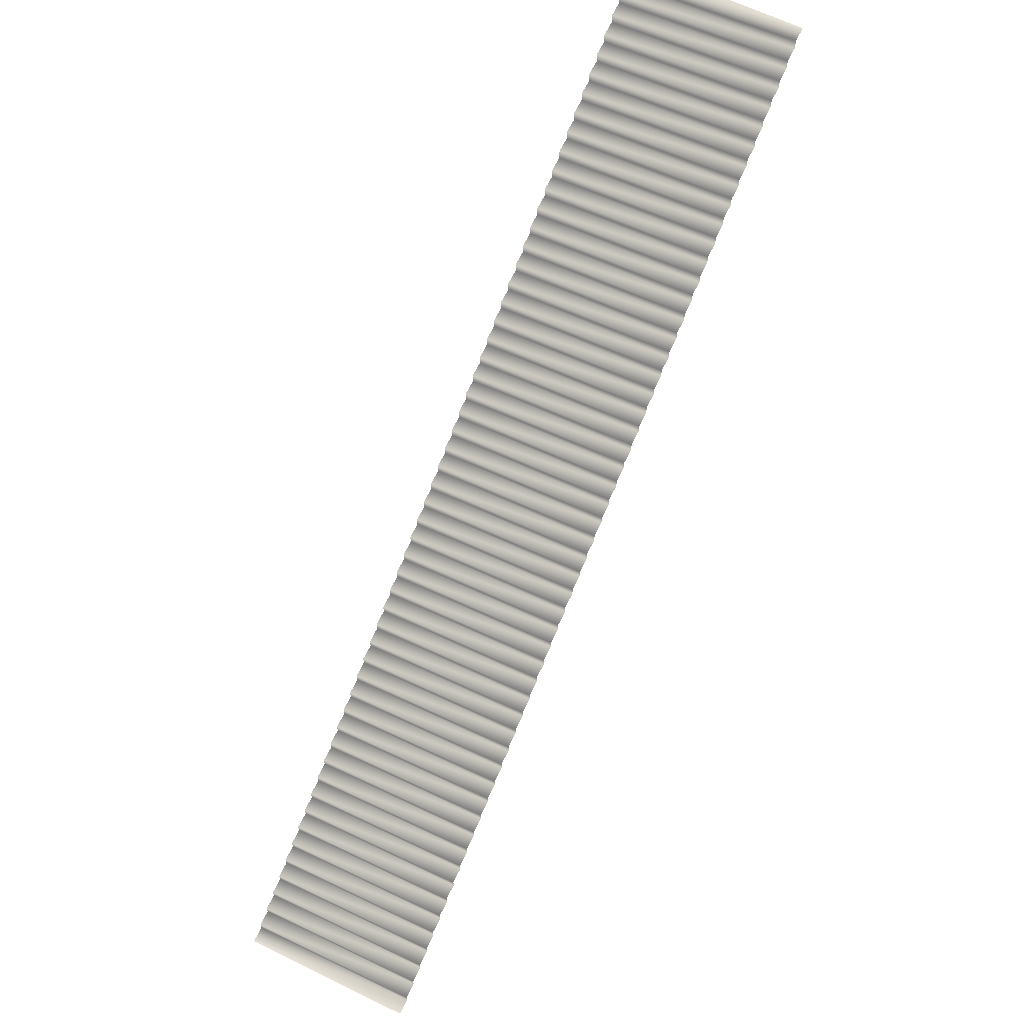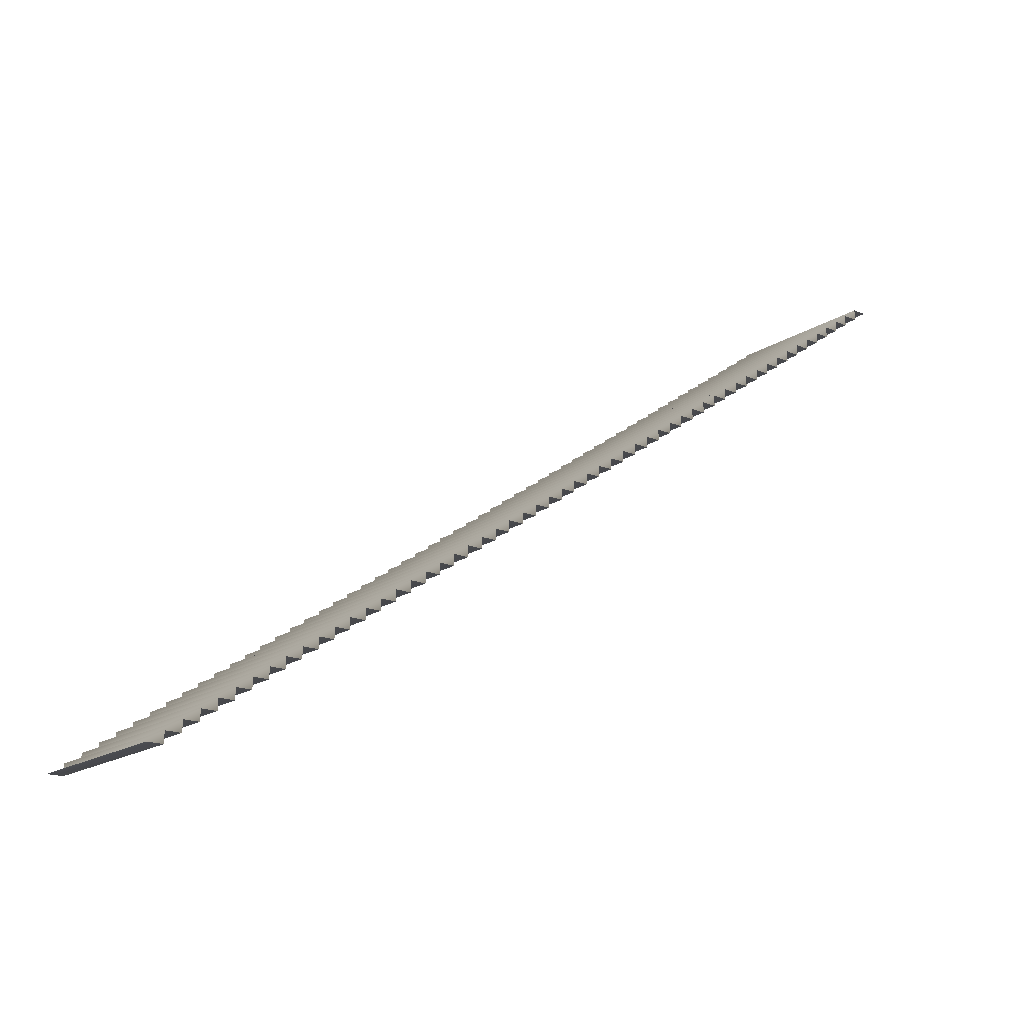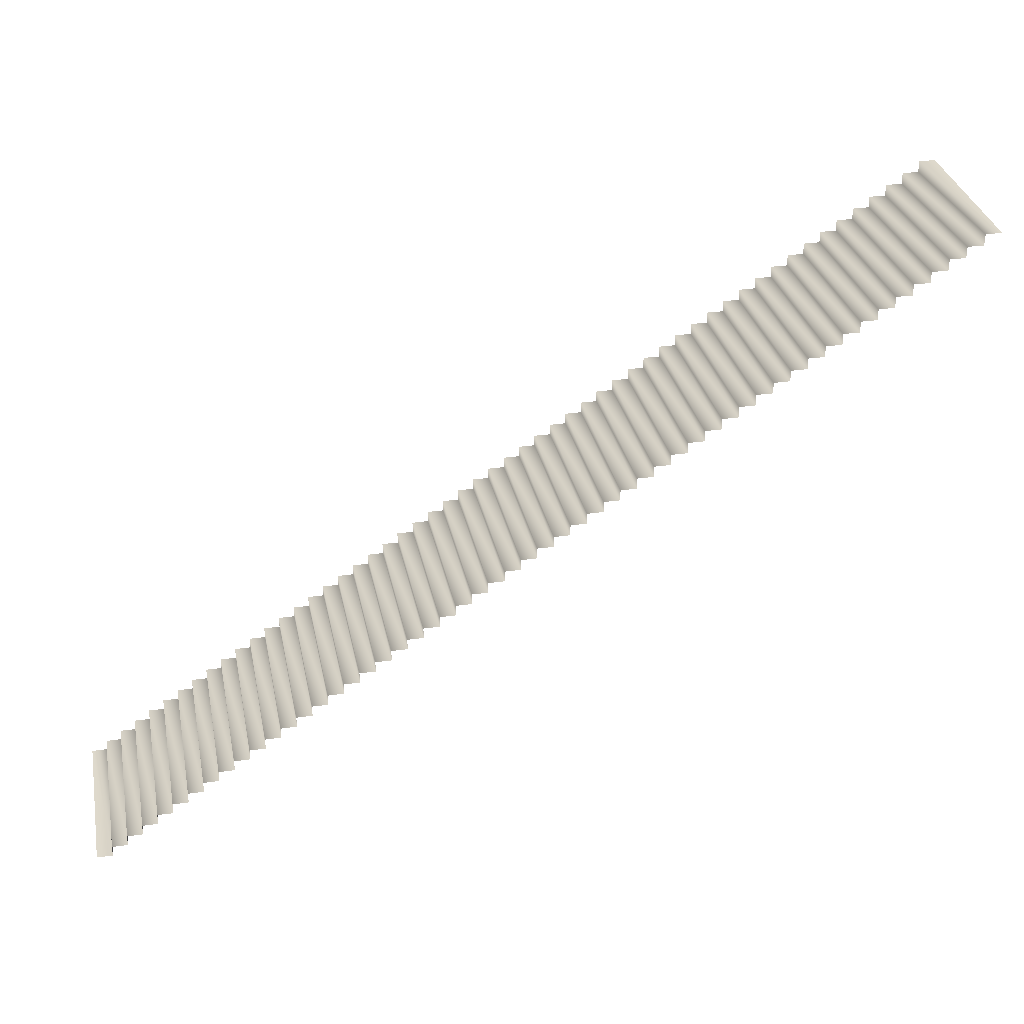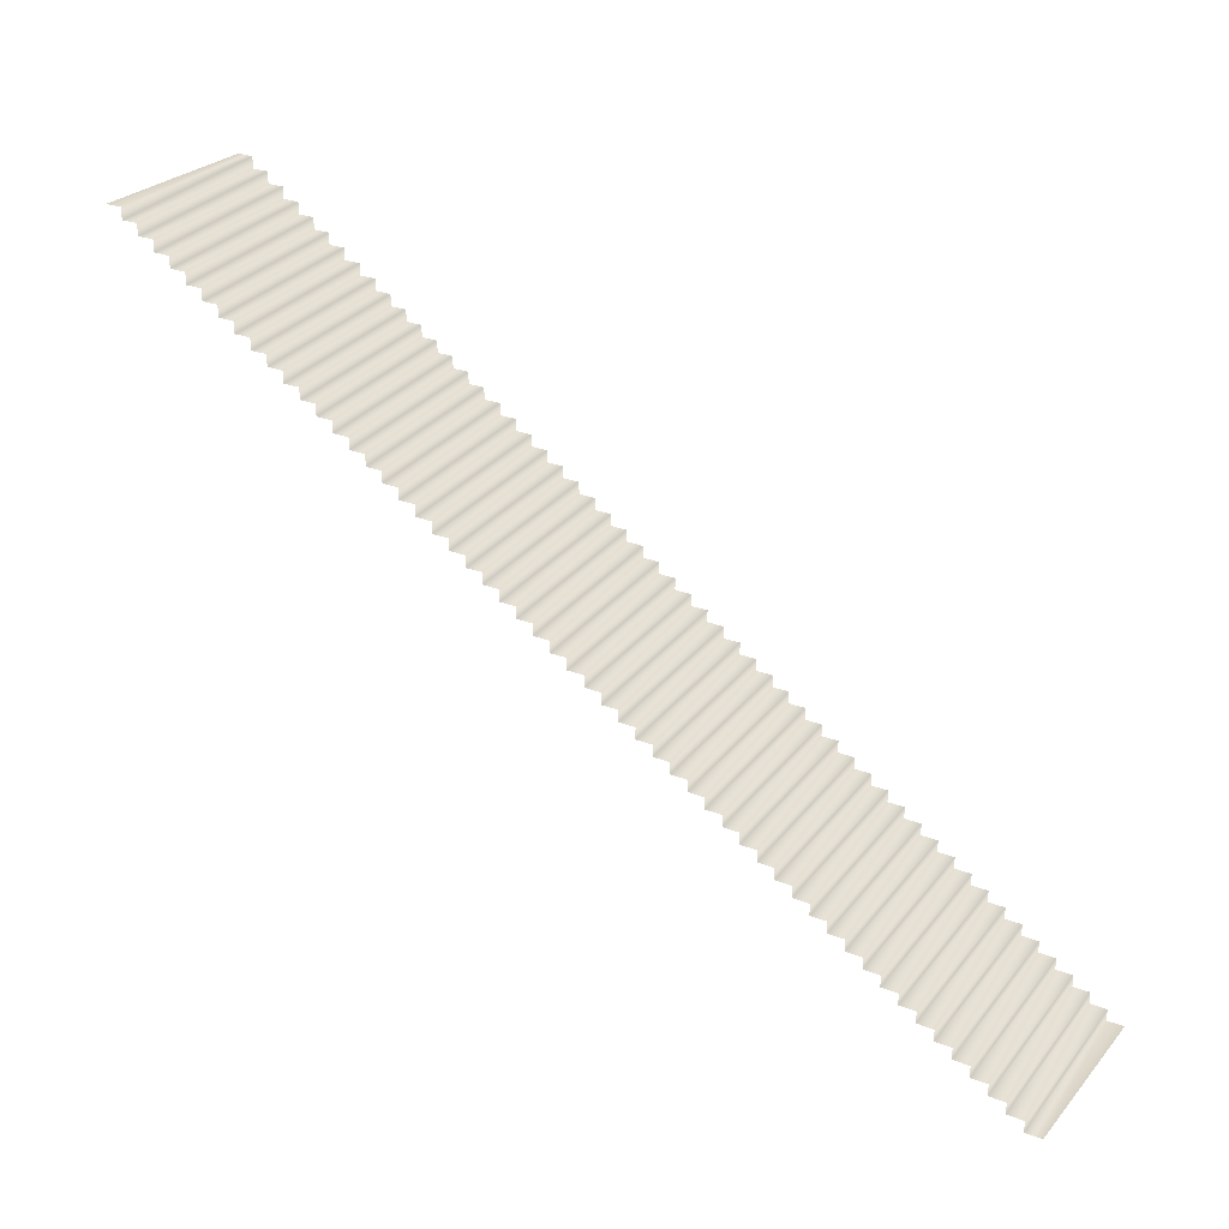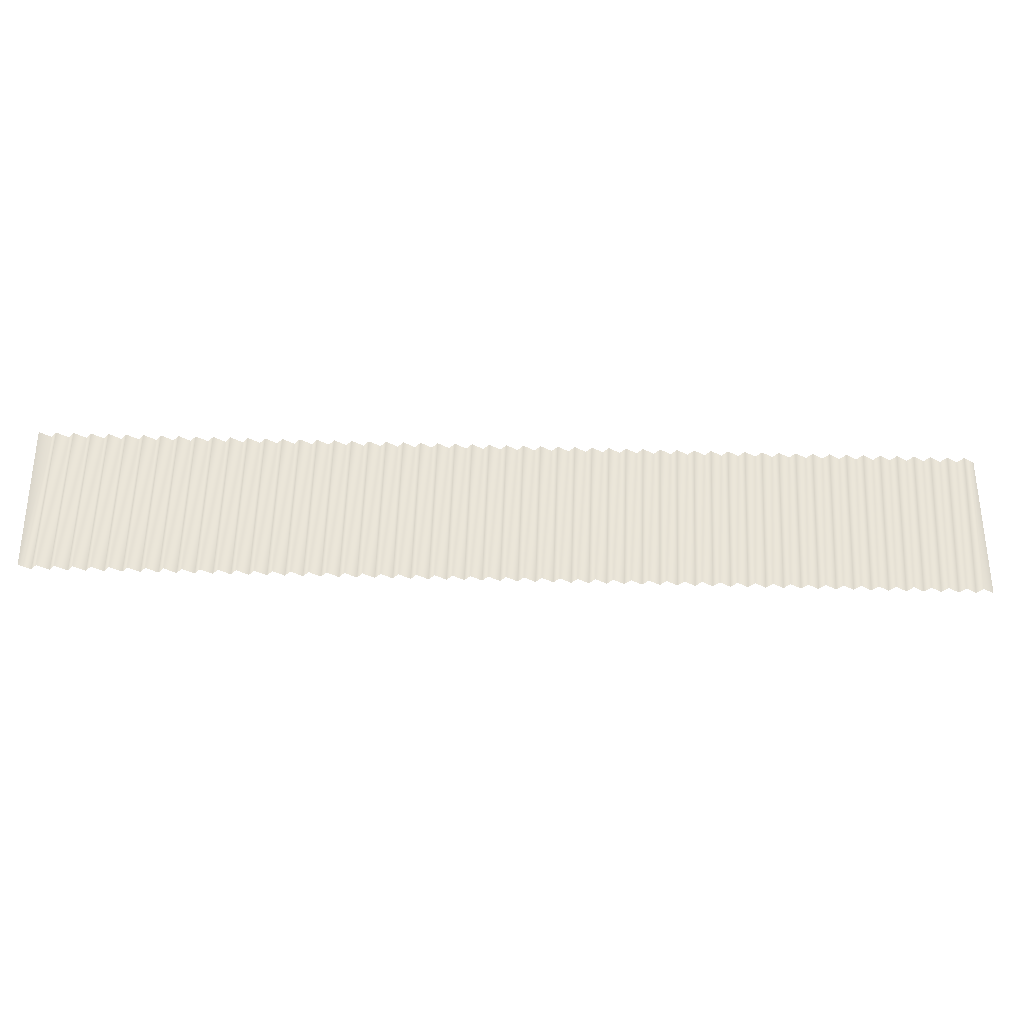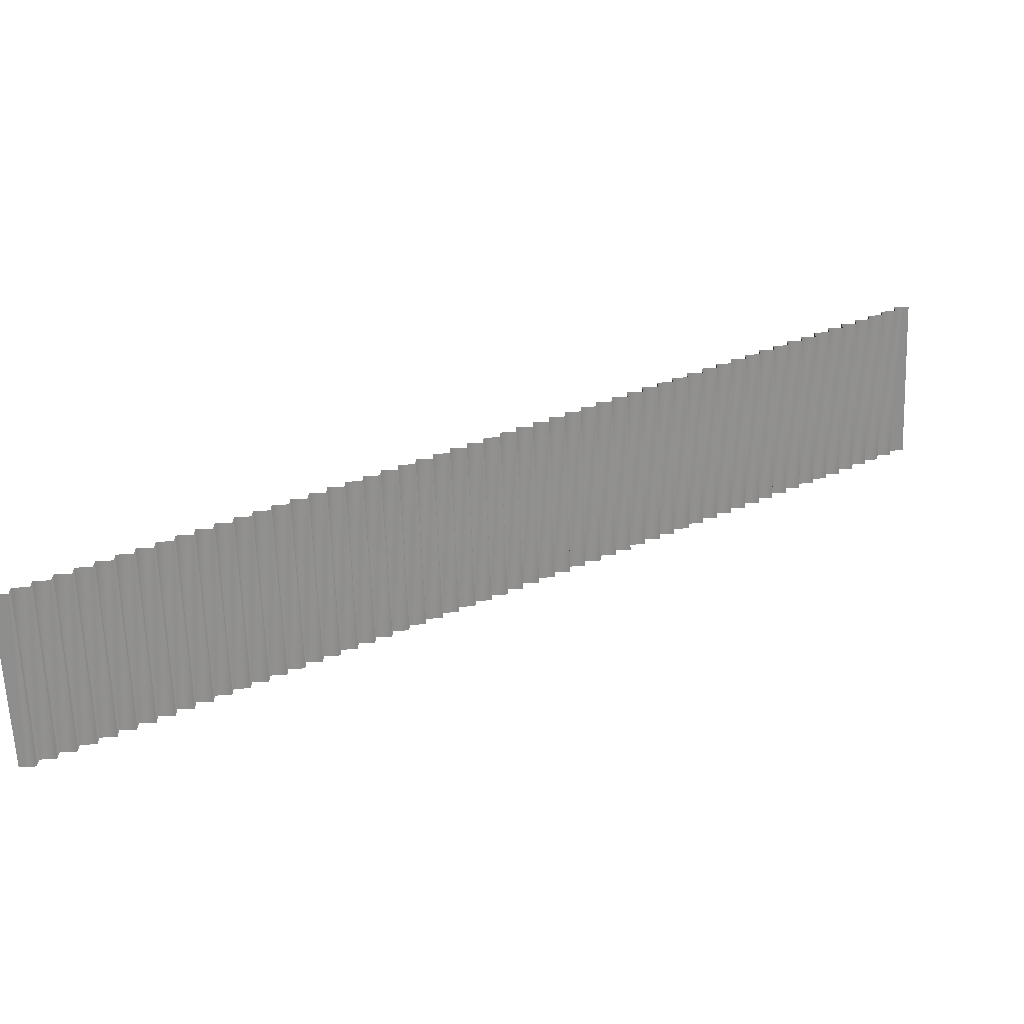
<metadata>
{"format":"obj","ext":"obj","renderer":"f3d","projection":"perspective","resolution":1024,"background":"white","views":[{"elev":65.3,"azim":116.1,"up":"+Y"},{"elev":-18.0,"azim":141.4,"up":"+Y"},{"elev":32.3,"azim":169.0,"up":"+Y"},{"elev":26.5,"azim":31.3,"up":"+Y"},{"elev":-31.6,"azim":-37.9,"up":"+Z"},{"elev":-64.3,"azim":-177.6,"up":"+Y"}]}
</metadata>
<code>
g Gate Stairs R
v -70.67 35.29 -1.25
v -70.67 35.29 -5.25
v -71.05 35.29 -1.25
v -71.05 35.29 -5.25
v -71.05 35.55 -1.25
v -71.05 35.55 -5.25
v -71.42 35.55 -1.25
v -71.42 35.55 -5.25
v -71.42 35.81 -1.25
v -71.42 35.81 -5.25
v -71.79 35.81 -1.25
v -71.79 35.81 -5.25
v -71.79 36.07 -1.25
v -71.79 36.07 -5.25
v -72.16 36.07 -1.25
v -72.16 36.07 -5.25
v -72.16 36.33 -1.25
v -72.16 36.33 -5.25
v -72.53 36.33 -1.25
v -72.53 36.33 -5.25
v -72.53 36.59 -1.25
v -72.53 36.59 -5.25
v -72.9 36.59 -1.25
v -72.9 36.59 -5.25
v -72.9 36.85 -1.25
v -72.9 36.85 -5.25
v -73.27 36.85 -1.25
v -73.27 36.85 -5.25
v -73.27 37.11 -1.25
v -73.27 37.11 -5.25
v -73.64 37.11 -1.25
v -73.64 37.11 -5.25
v -73.64 37.37 -1.25
v -73.64 37.37 -5.25
v -74.01 37.37 -1.25
v -74.01 37.37 -5.25
v -74.01 37.63 -1.25
v -74.01 37.63 -5.25
v -74.38 37.63 -1.25
v -74.38 37.63 -5.25
v -74.38 37.89 -1.25
v -74.38 37.89 -5.25
v -74.75 37.89 -1.25
v -74.75 37.89 -5.25
v -74.75 38.15 -1.25
v -74.75 38.15 -5.25
v -75.13 38.15 -1.25
v -75.13 38.15 -5.25
v -75.13 38.4 -1.25
v -75.13 38.4 -5.25
v -75.5 38.4 -1.25
v -75.5 38.4 -5.25
v -75.5 38.66 -1.25
v -75.5 38.66 -5.25
v -75.87 38.66 -1.25
v -75.87 38.66 -5.25
v -75.87 38.92 -1.25
v -75.87 38.92 -5.25
v -76.24 38.92 -1.25
v -76.24 38.92 -5.25
v -76.24 39.18 -1.25
v -76.24 39.18 -5.25
v -76.61 39.18 -1.25
v -76.61 39.18 -5.25
v -76.61 39.44 -1.25
v -76.61 39.44 -5.25
v -76.98 39.44 -1.25
v -76.98 39.44 -5.25
v -76.98 39.7 -1.25
v -76.98 39.7 -5.25
v -77.35 39.7 -1.25
v -77.35 39.7 -5.25
v -77.35 39.96 -1.25
v -77.35 39.96 -5.25
v -77.72 39.96 -1.25
v -77.72 39.96 -5.25
v -77.72 40.22 -1.25
v -77.72 40.22 -5.25
v -78.09 40.22 -1.25
v -78.09 40.22 -5.25
v -78.09 40.48 -1.25
v -78.09 40.48 -5.25
v -78.46 40.48 -1.25
v -78.46 40.48 -5.25
v -78.46 40.74 -1.25
v -78.46 40.74 -5.25
v -78.83 40.74 -1.25
v -78.83 40.74 -5.25
v -78.83 41 -1.25
v -78.83 41 -5.25
v -79.21 41 -1.25
v -79.21 41 -5.25
v -79.21 41.26 -1.25
v -79.21 41.26 -5.25
v -79.58 41.26 -1.25
v -79.58 41.26 -5.25
v -79.58 41.52 -1.25
v -79.58 41.52 -5.25
v -79.95 41.52 -1.25
v -79.95 41.52 -5.25
v -79.95 41.78 -1.25
v -79.95 41.78 -5.25
v -80.32 41.78 -1.25
v -80.32 41.78 -5.25
v -80.32 42.04 -1.25
v -80.32 42.04 -5.25
v -80.69 42.04 -1.25
v -80.69 42.04 -5.25
v -80.69 42.3 -1.25
v -80.69 42.3 -5.25
v -81.06 42.3 -1.25
v -81.06 42.3 -5.25
v -81.06 42.56 -1.25
v -81.06 42.56 -5.25
v -81.43 42.56 -1.25
v -81.43 42.56 -5.25
v -81.43 42.82 -1.25
v -81.43 42.82 -5.25
v -81.8 42.82 -1.25
v -81.8 42.82 -5.25
v -81.8 43.08 -1.25
v -81.8 43.08 -5.25
v -82.17 43.08 -1.25
v -82.17 43.08 -5.25
v -82.17 43.34 -1.25
v -82.17 43.34 -5.25
v -82.54 43.34 -1.25
v -82.54 43.34 -5.25
v -82.54 43.6 -1.25
v -82.54 43.6 -5.25
v -82.92 43.6 -1.25
v -82.92 43.6 -5.25
v -82.92 43.86 -1.25
v -82.92 43.86 -5.25
v -83.29 43.86 -1.25
v -83.29 43.86 -5.25
v -83.29 44.12 -1.25
v -83.29 44.12 -5.25
v -83.66 44.12 -1.25
v -83.66 44.12 -5.25
v -83.66 44.38 -1.25
v -83.66 44.38 -5.25
v -84.03 44.38 -1.25
v -84.03 44.38 -5.25
v -84.03 44.64 -1.25
v -84.03 44.64 -5.25
v -84.4 44.64 -1.25
v -84.4 44.64 -5.25
v -84.4 44.9 -1.25
v -84.4 44.9 -5.25
v -84.77 44.9 -1.25
v -84.77 44.9 -5.25
v -84.77 45.16 -1.25
v -84.77 45.16 -5.25
v -85.14 45.16 -1.25
v -85.14 45.16 -5.25
v -85.14 45.42 -1.25
v -85.14 45.42 -5.25
v -85.51 45.42 -1.25
v -85.51 45.42 -5.25
v -85.51 45.68 -1.25
v -85.51 45.68 -5.25
v -85.88 45.68 -1.25
v -85.88 45.68 -5.25
v -85.88 45.94 -1.25
v -85.88 45.94 -5.25
v -86.25 45.94 -1.25
v -86.25 45.94 -5.25
v -86.25 46.2 -1.25
v -86.25 46.2 -5.25
v -86.62 46.2 -1.25
v -86.62 46.2 -5.25
v -86.62 46.46 -1.25
v -86.62 46.46 -5.25
v -87 46.46 -1.25
v -87 46.46 -5.25
v -87 46.72 -1.25
v -87 46.72 -5.25
v -87.37 46.72 -1.25
v -87.37 46.72 -5.25
v -87.37 46.98 -1.25
v -87.37 46.98 -5.25
v -87.74 46.98 -1.25
v -87.74 46.98 -5.25
v -87.74 47.24 -1.25
v -87.74 47.24 -5.25
v -88.11 47.24 -1.25
v -88.11 47.24 -5.25
v -88.11 47.5 -1.25
v -88.11 47.5 -5.25
v -88.48 47.5 -1.25
v -88.48 47.5 -5.25
v -88.48 47.76 -1.25
v -88.48 47.76 -5.25
v -88.85 47.76 -1.25
v -88.85 47.76 -5.25
v -88.85 48.01 -1.25
v -88.85 48.01 -5.25
v -89.22 48.01 -1.25
v -89.22 48.01 -5.25
v -89.22 48.27 -1.25
v -89.22 48.27 -5.25
v -89.59 48.27 -1.25
v -89.59 48.27 -5.25
v -89.59 48.53 -1.25
v -89.59 48.53 -5.25
v -89.96 48.53 -1.25
v -89.96 48.53 -5.25
v -89.96 48.79 -1.25
v -89.96 48.79 -5.25
v -90.33 48.79 -1.25
v -90.33 48.79 -5.25
v -90.33 49.05 -1.25
v -90.33 49.05 -5.25
v -90.7 49.05 -1.25
v -90.7 49.05 -5.25
v -90.7 49.31 -1.25
v -90.7 49.31 -5.25
v -91.08 49.31 -1.25
v -91.08 49.31 -5.25
v -91.08 49.57 -1.25
v -91.08 49.57 -5.25
v -91.45 49.57 -1.25
v -91.45 49.57 -5.25
f 1 4 2
f 1 3 4
f 5 8 6
f 5 7 8
f 9 12 10
f 9 11 12
f 13 16 14
f 13 15 16
f 17 20 18
f 17 19 20
f 21 24 22
f 21 23 24
f 25 28 26
f 25 27 28
f 29 32 30
f 29 31 32
f 33 36 34
f 33 35 36
f 37 40 38
f 37 39 40
f 41 44 42
f 41 43 44
f 45 48 46
f 45 47 48
f 49 52 50
f 49 51 52
f 53 56 54
f 53 55 56
f 57 60 58
f 57 59 60
f 61 64 62
f 61 63 64
f 65 68 66
f 65 67 68
f 69 72 70
f 69 71 72
f 73 76 74
f 73 75 76
f 77 80 78
f 77 79 80
f 81 84 82
f 81 83 84
f 85 88 86
f 85 87 88
f 89 92 90
f 89 91 92
f 93 96 94
f 93 95 96
f 97 100 98
f 97 99 100
f 101 104 102
f 101 103 104
f 105 108 106
f 105 107 108
f 109 112 110
f 109 111 112
f 113 116 114
f 113 115 116
f 117 120 118
f 117 119 120
f 121 124 122
f 121 123 124
f 125 128 126
f 125 127 128
f 129 132 130
f 129 131 132
f 133 136 134
f 133 135 136
f 137 140 138
f 137 139 140
f 141 144 142
f 141 143 144
f 145 148 146
f 145 147 148
f 149 152 150
f 149 151 152
f 153 156 154
f 153 155 156
f 157 160 158
f 157 159 160
f 161 164 162
f 161 163 164
f 165 168 166
f 165 167 168
f 169 172 170
f 169 171 172
f 173 176 174
f 173 175 176
f 177 180 178
f 177 179 180
f 181 184 182
f 181 183 184
f 185 188 186
f 185 187 188
f 189 192 190
f 189 191 192
f 193 196 194
f 193 195 196
f 197 200 198
f 197 199 200
f 201 204 202
f 201 203 204
f 205 208 206
f 205 207 208
f 209 212 210
f 209 211 212
f 213 216 214
f 213 215 216
f 217 220 218
f 217 219 220
f 3 6 4
f 3 5 6
f 7 10 8
f 7 9 10
f 11 14 12
f 11 13 14
f 15 18 16
f 15 17 18
f 19 22 20
f 19 21 22
f 23 26 24
f 23 25 26
f 27 30 28
f 27 29 30
f 31 34 32
f 31 33 34
f 35 38 36
f 35 37 38
f 39 42 40
f 39 41 42
f 43 46 44
f 43 45 46
f 47 50 48
f 47 49 50
f 51 54 52
f 51 53 54
f 55 58 56
f 55 57 58
f 59 62 60
f 59 61 62
f 63 66 64
f 63 65 66
f 67 70 68
f 67 69 70
f 71 74 72
f 71 73 74
f 75 78 76
f 75 77 78
f 79 82 80
f 79 81 82
f 83 86 84
f 83 85 86
f 87 90 88
f 87 89 90
f 91 94 92
f 91 93 94
f 95 98 96
f 95 97 98
f 99 102 100
f 99 101 102
f 103 106 104
f 103 105 106
f 107 110 108
f 107 109 110
f 111 114 112
f 111 113 114
f 115 118 116
f 115 117 118
f 119 122 120
f 119 121 122
f 123 126 124
f 123 125 126
f 127 130 128
f 127 129 130
f 131 134 132
f 131 133 134
f 135 138 136
f 135 137 138
f 139 142 140
f 139 141 142
f 143 146 144
f 143 145 146
f 147 150 148
f 147 149 150
f 151 154 152
f 151 153 154
f 155 158 156
f 155 157 158
f 159 162 160
f 159 161 162
f 163 166 164
f 163 165 166
f 167 170 168
f 167 169 170
f 171 174 172
f 171 173 174
f 175 178 176
f 175 177 178
f 179 182 180
f 179 181 182
f 183 186 184
f 183 185 186
f 187 190 188
f 187 189 190
f 191 194 192
f 191 193 194
f 195 198 196
f 195 197 198
f 199 202 200
f 199 201 202
f 203 206 204
f 203 205 206
f 207 210 208
f 207 209 210
f 211 214 212
f 211 213 214
f 215 218 216
f 215 217 218
f 1 1 1
f 1 1 1
f 1 1 1
f 1 1 1

</code>
